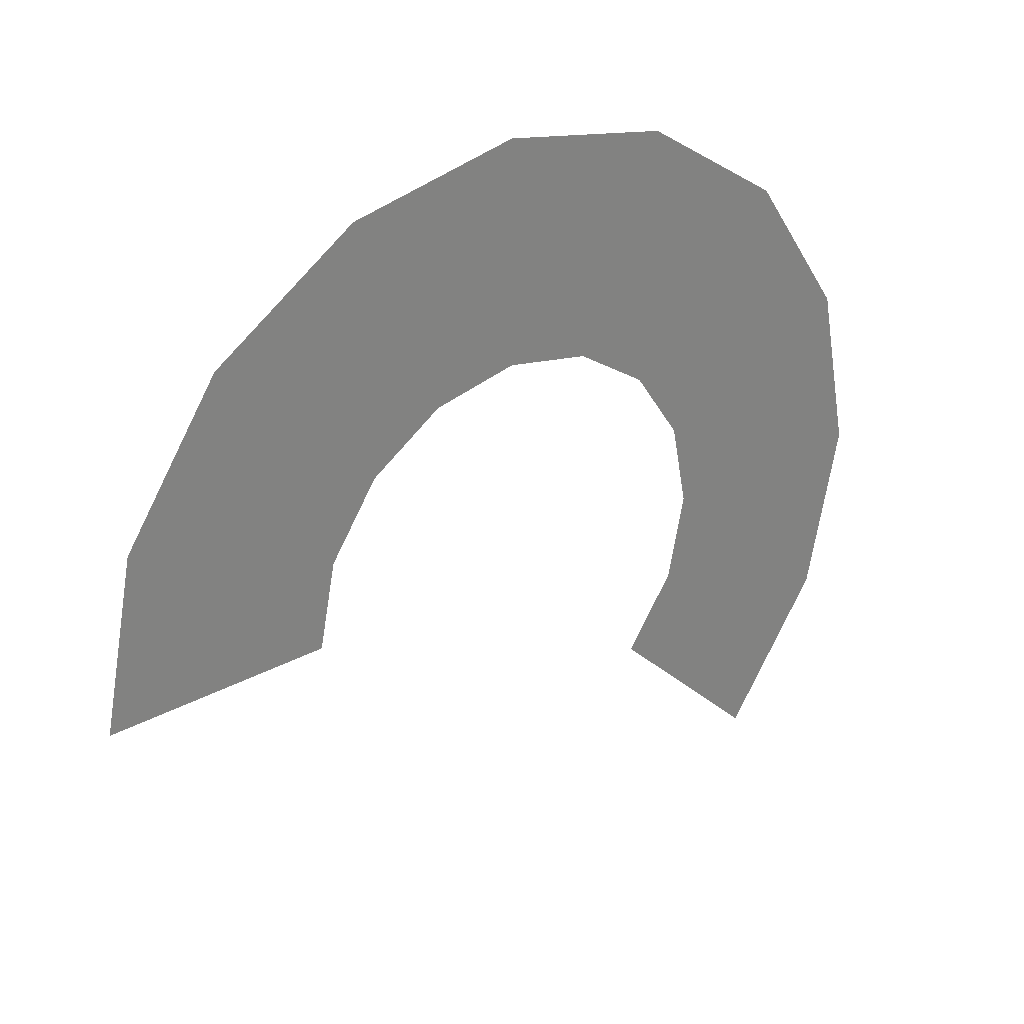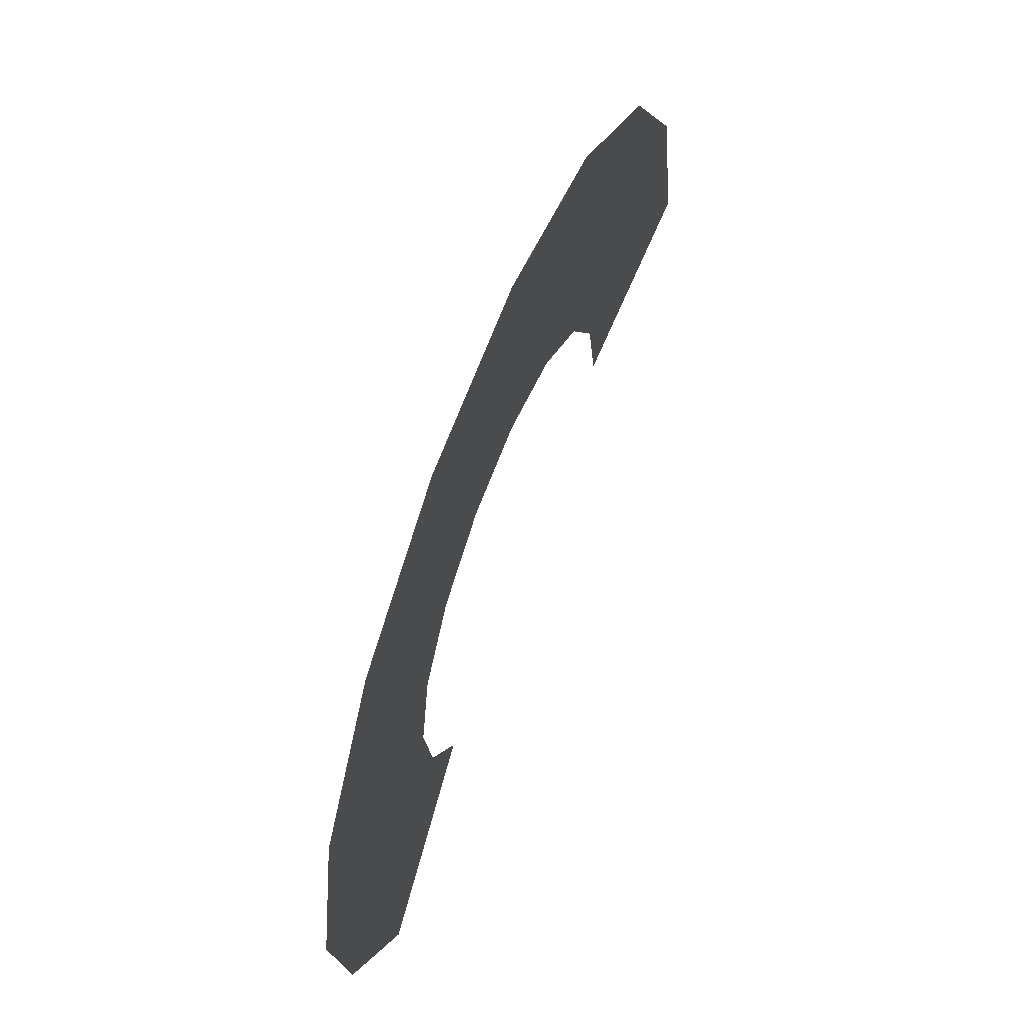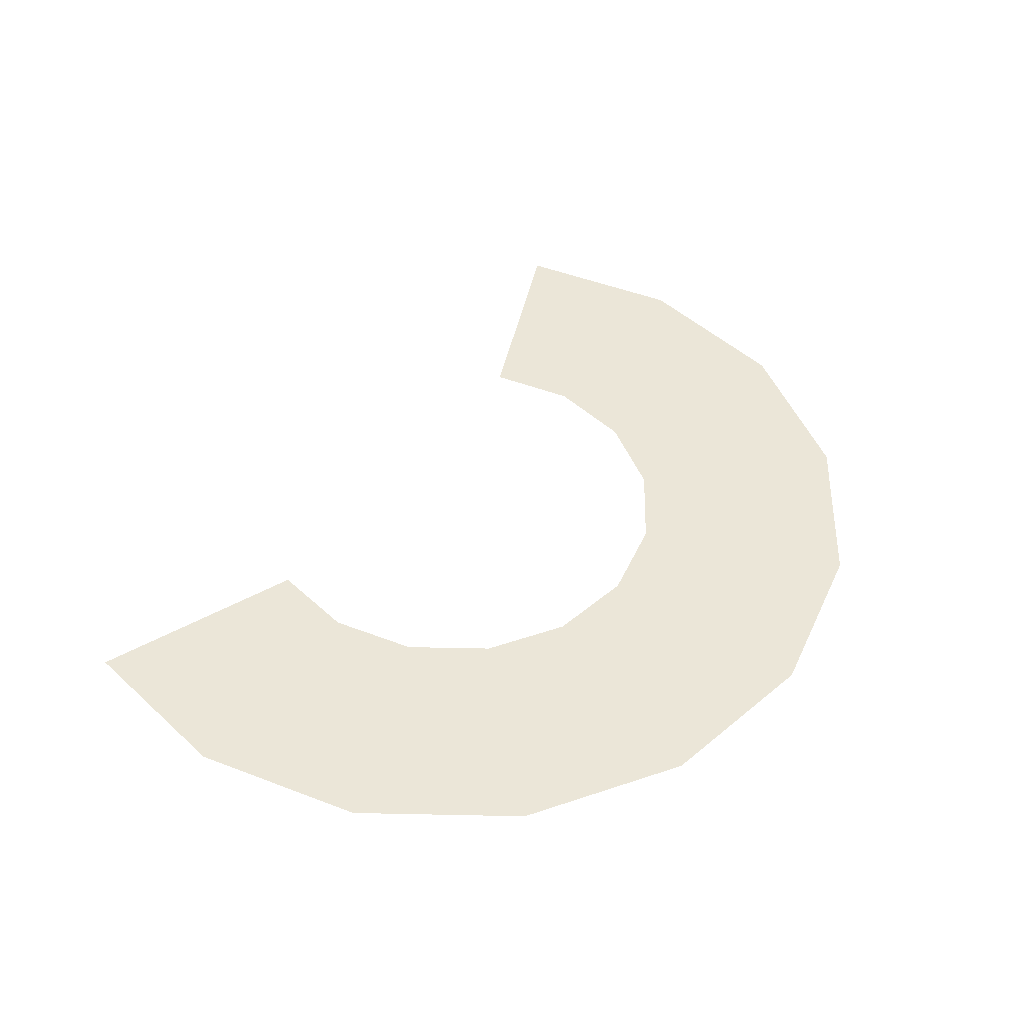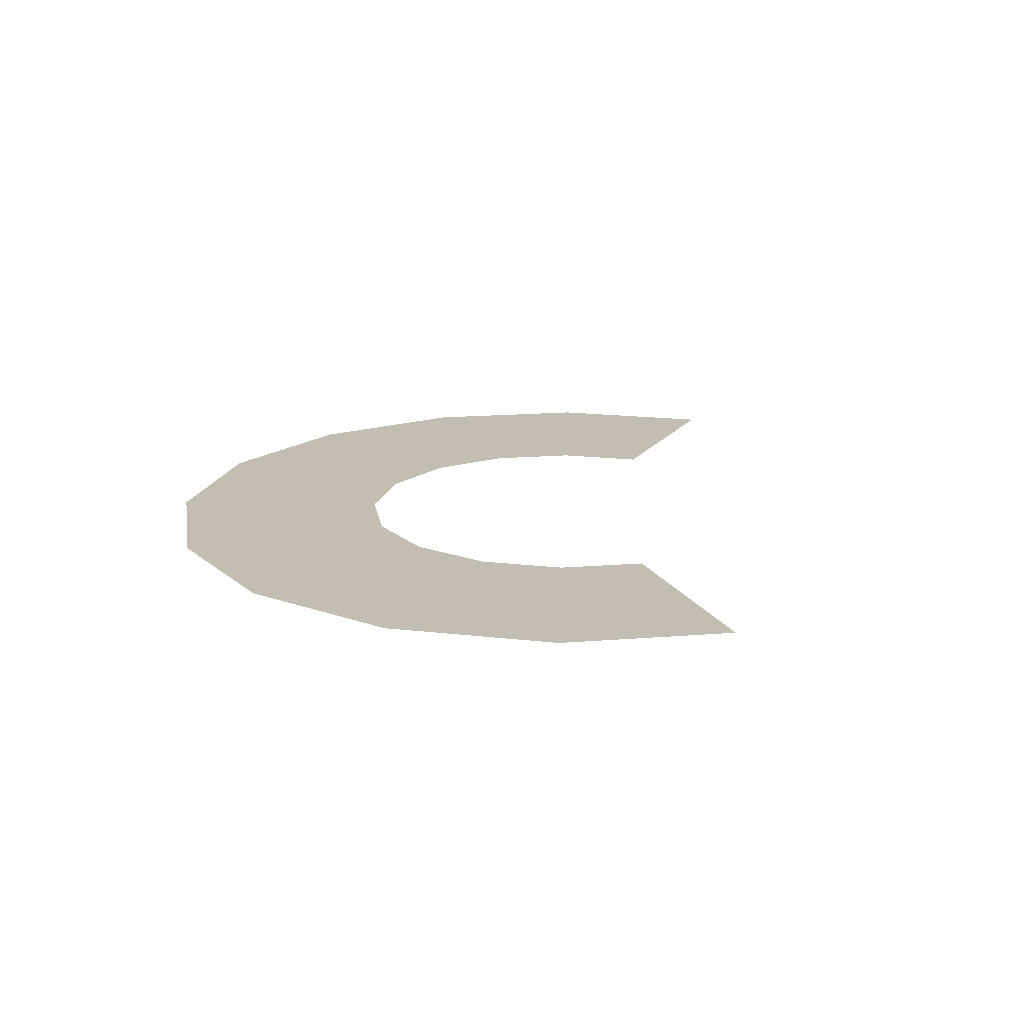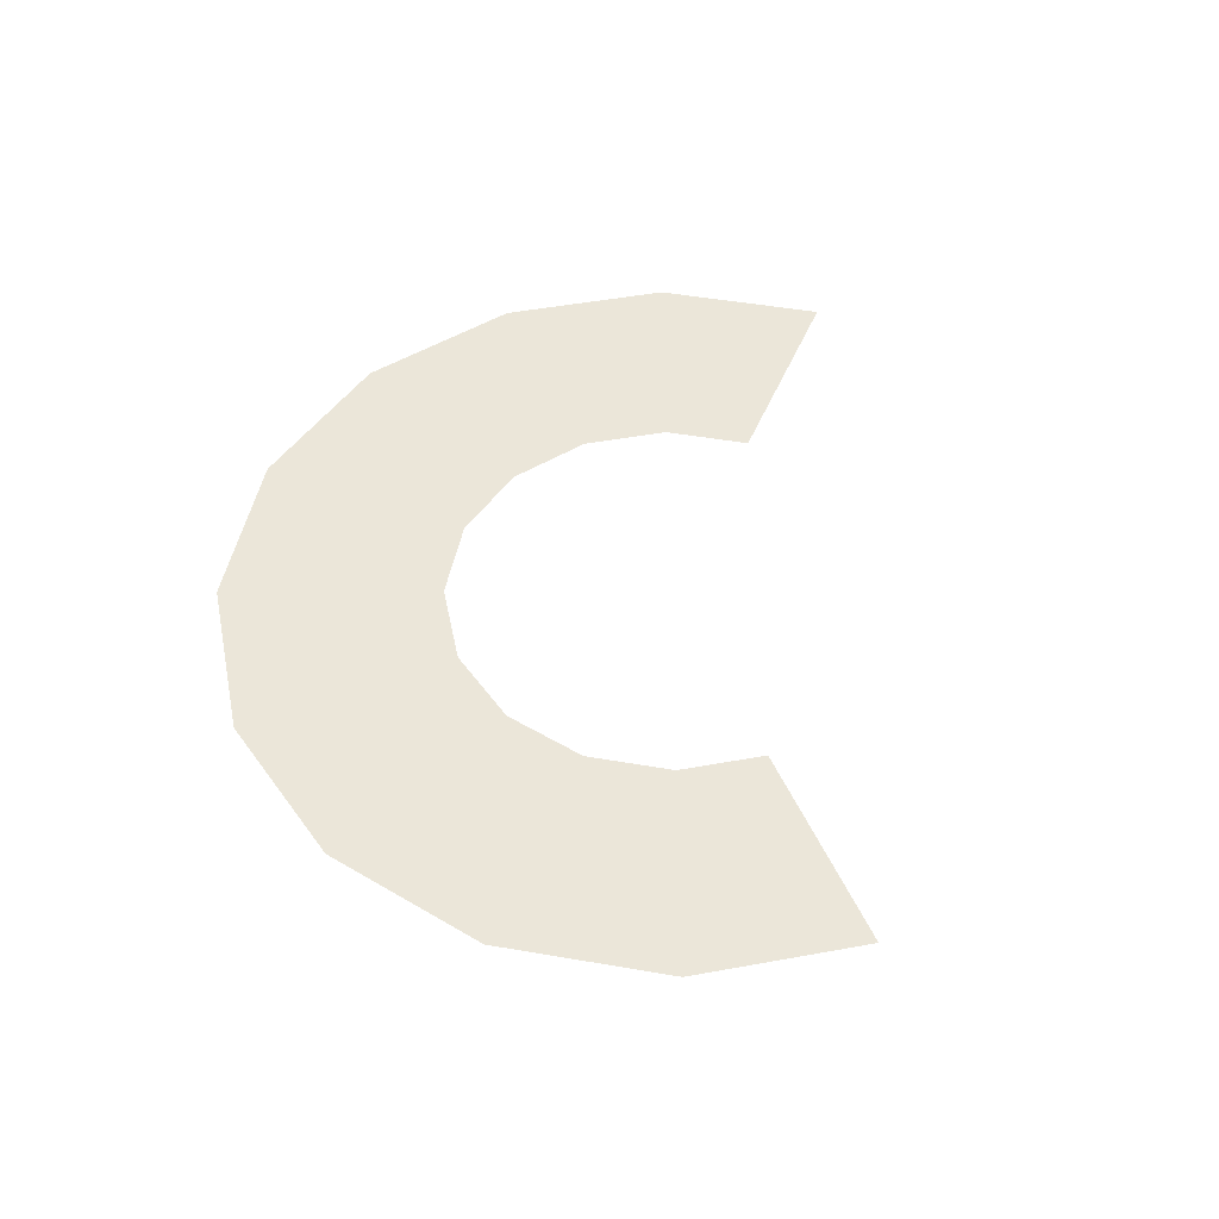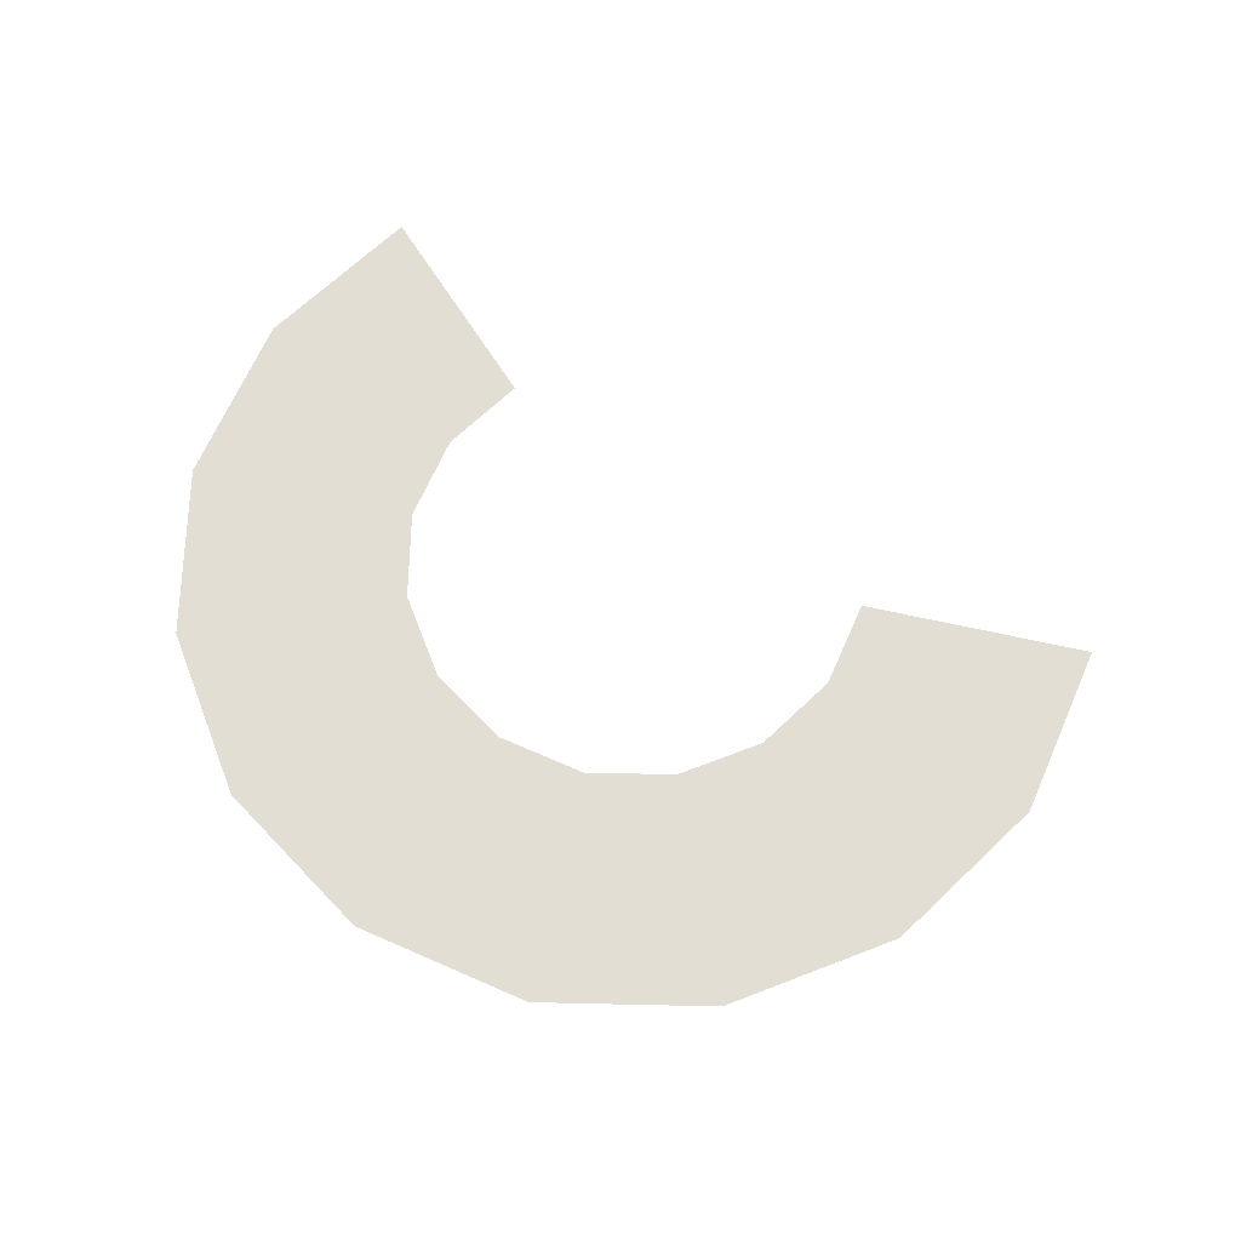
<metadata>
{"format":"obj","ext":"obj","renderer":"f3d","projection":"perspective","resolution":1024,"background":"white","views":[{"elev":30.5,"azim":142.0,"up":"+Z"},{"elev":61.1,"azim":-68.0,"up":"+Z"},{"elev":46.4,"azim":-77.4,"up":"+Y"},{"elev":17.2,"azim":69.6,"up":"+Y"},{"elev":48.4,"azim":67.2,"up":"+Y"},{"elev":67.3,"azim":12.5,"up":"+Y"}]}
</metadata>
<code>
v 0.05 0 0
v 0.1 0 0
v 0.09239 0 0.03827
v 0.04619 0 0.01913
v 0.04619 0 0.01913
v 0.09239 0 0.03827
v 0.07071 0 0.07071
v 0.03535 0 0.03535
v 0.03535 0 0.03535
v 0.07071 0 0.07071
v 0.03827 0 0.09239
v 0.01913 0 0.04619
v 0.01913 0 0.04619
v 0.03827 0 0.09239
v 0 0 0.1
v 0 0 0.05
v 0 0 0.05
v 0 0 0.1
v -0.03827 0 0.09239
v -0.01913 0 0.04619
v -0.01913 0 0.04619
v -0.03827 0 0.09239
v -0.07071 0 0.07071
v -0.03535 0 0.03535
v -0.03535 0 0.03535
v -0.07071 0 0.07071
v -0.09239 0 0.03827
v -0.04619 0 0.01913
v -0.04619 0 0.01913
v -0.09239 0 0.03827
v -0.1 0 0
v -0.05 0 0
v -0.05 0 0
v -0.1 0 0
v -0.09239 0 -0.03827
v -0.04619 0 -0.01913
v -0.04619 0 -0.01913
v -0.09239 0 -0.03827
v -0.07071 0 -0.07071
v -0.03535 0 -0.03535
g mesh3656
f 1 2 3
f 3 4 1
f 5 6 7
f 7 8 5
f 9 10 11
f 11 12 9
f 13 14 15
f 15 16 13
f 17 18 19
f 19 20 17
f 21 22 23
f 23 24 21
f 25 26 27
f 27 28 25
f 29 30 31
f 31 32 29
f 33 34 35
f 35 36 33
f 37 38 39
f 39 40 37

</code>
